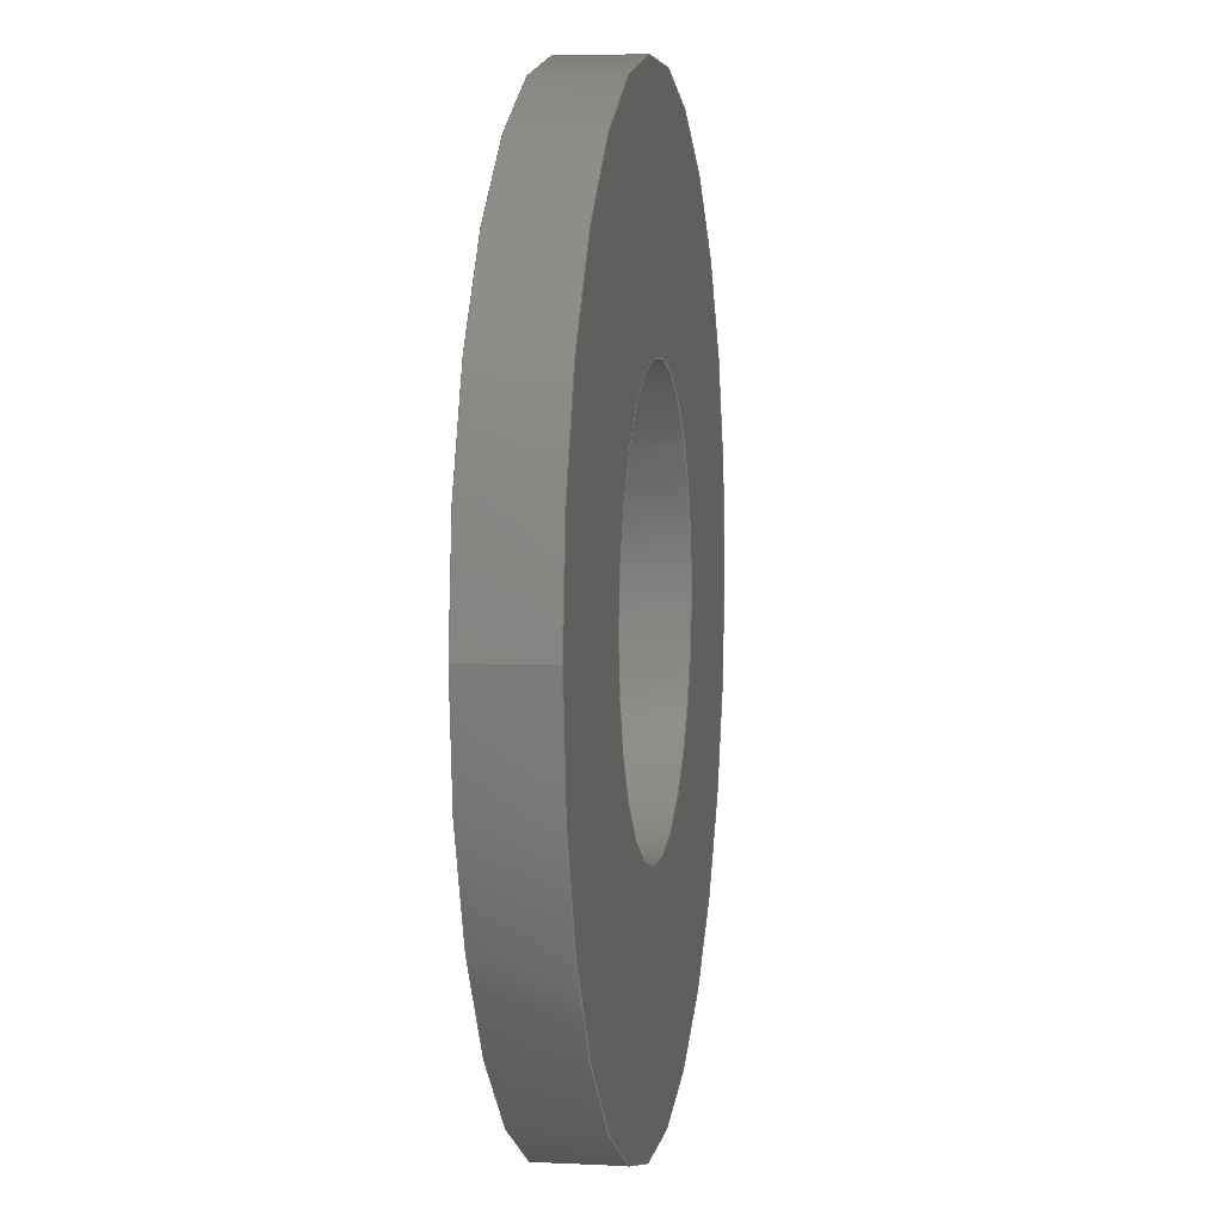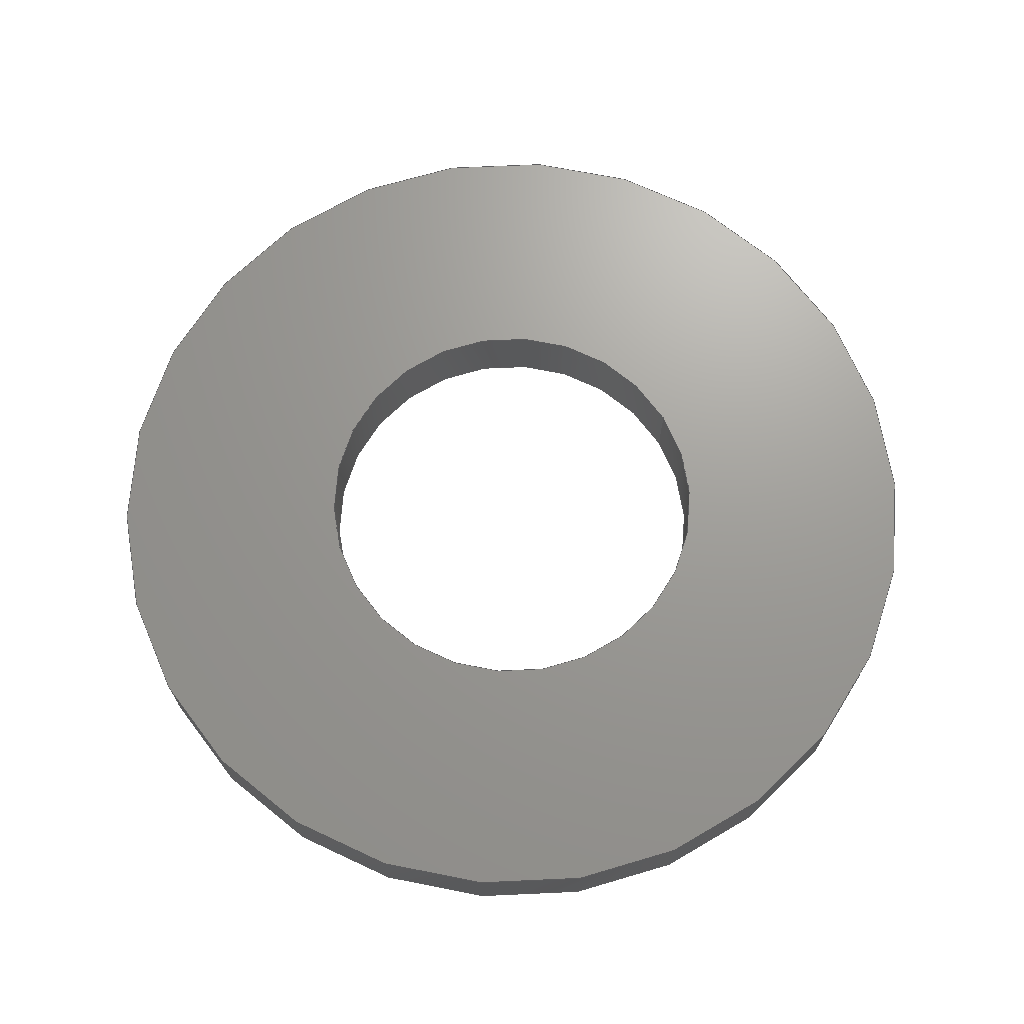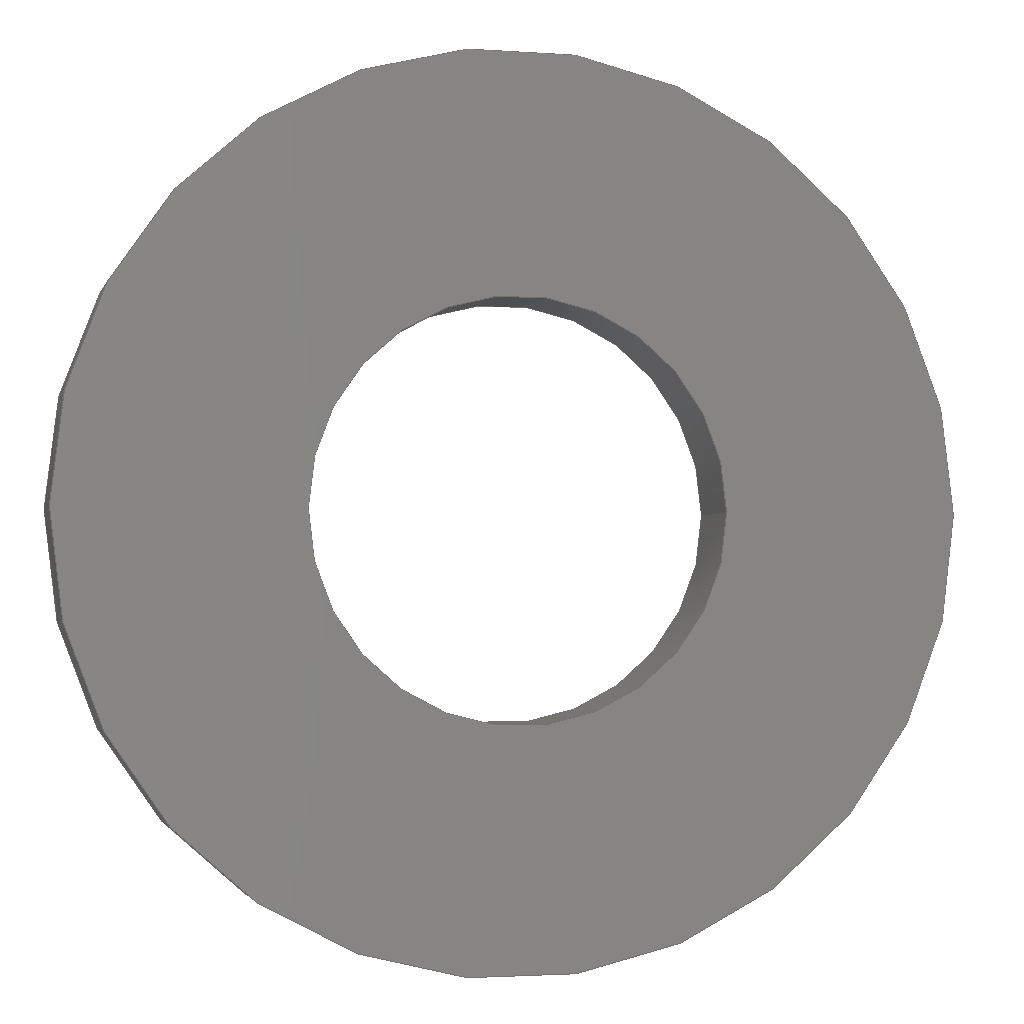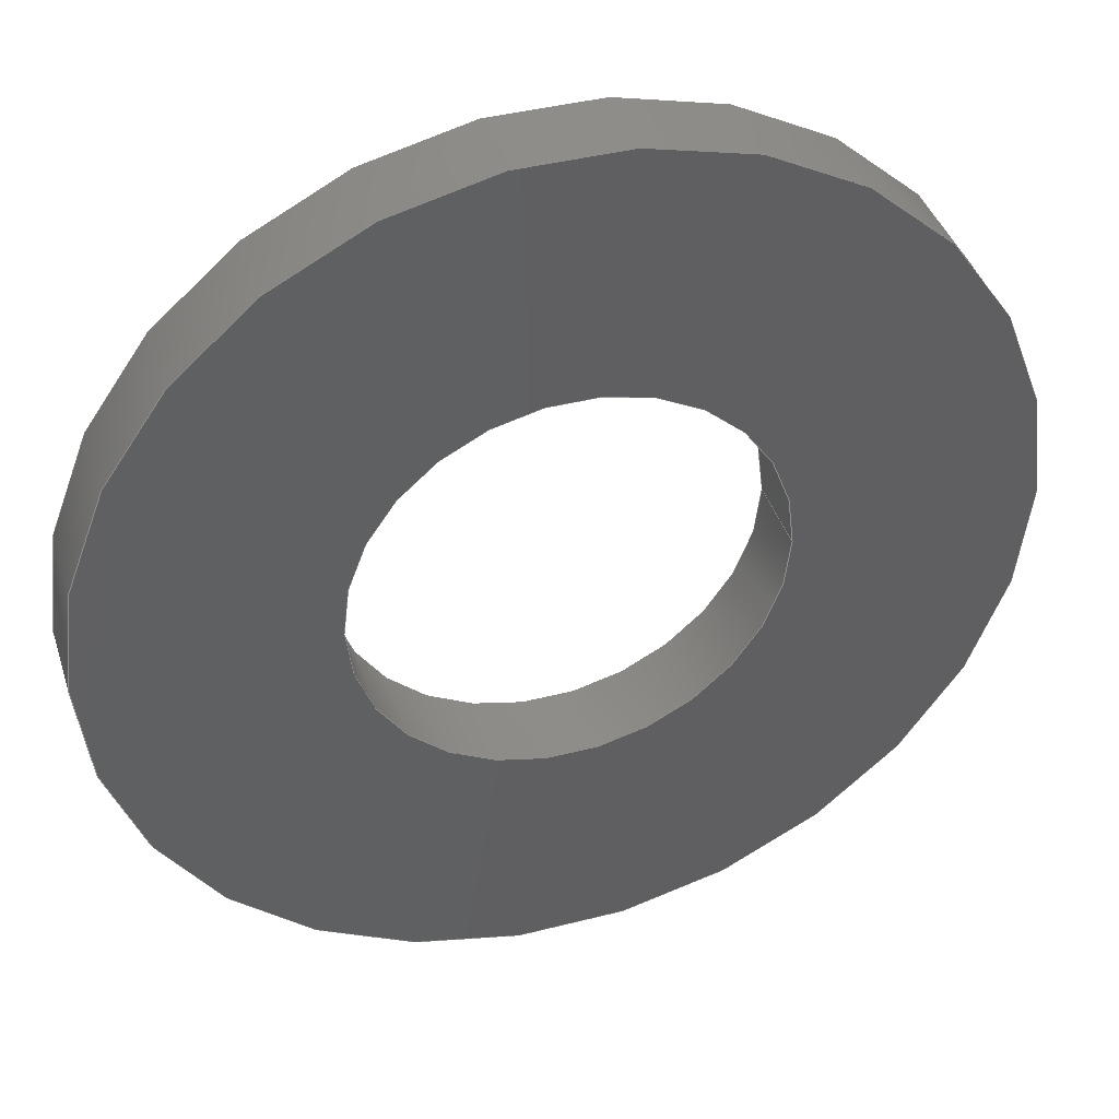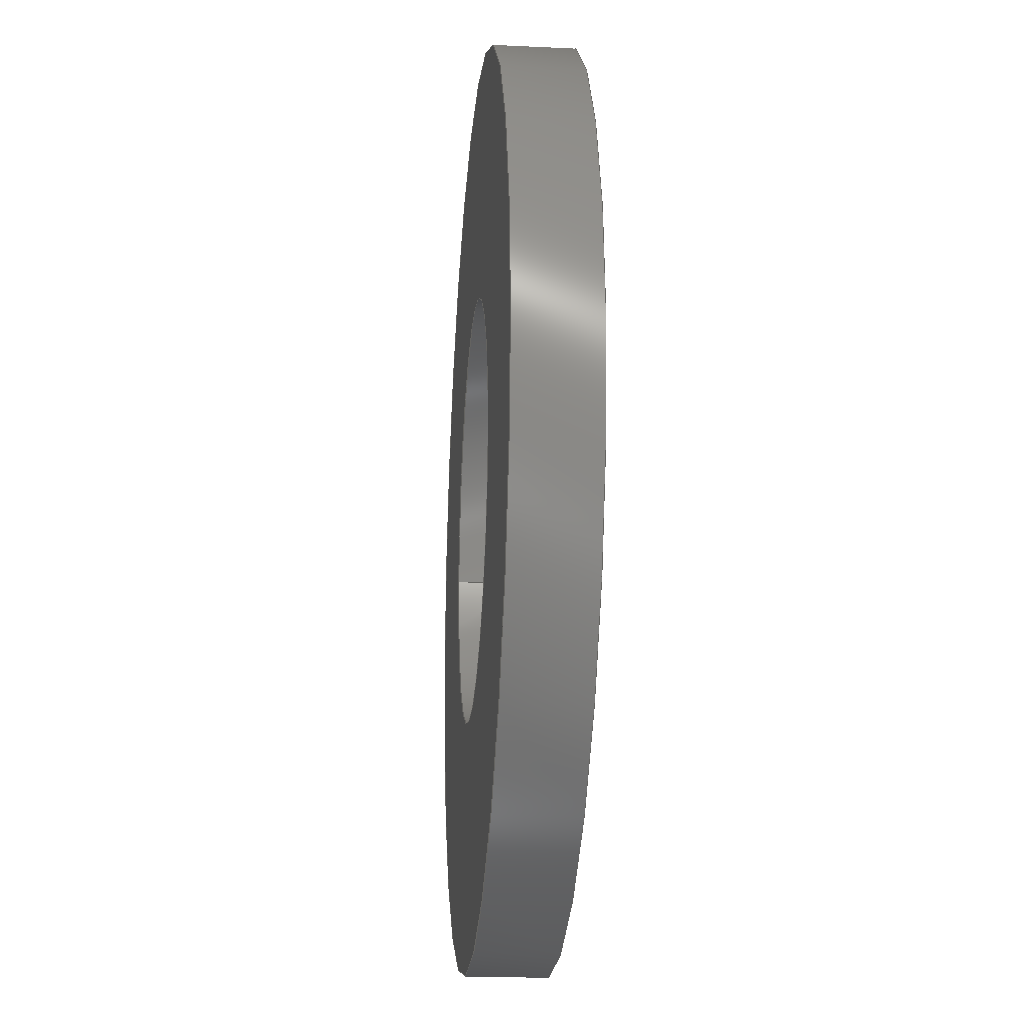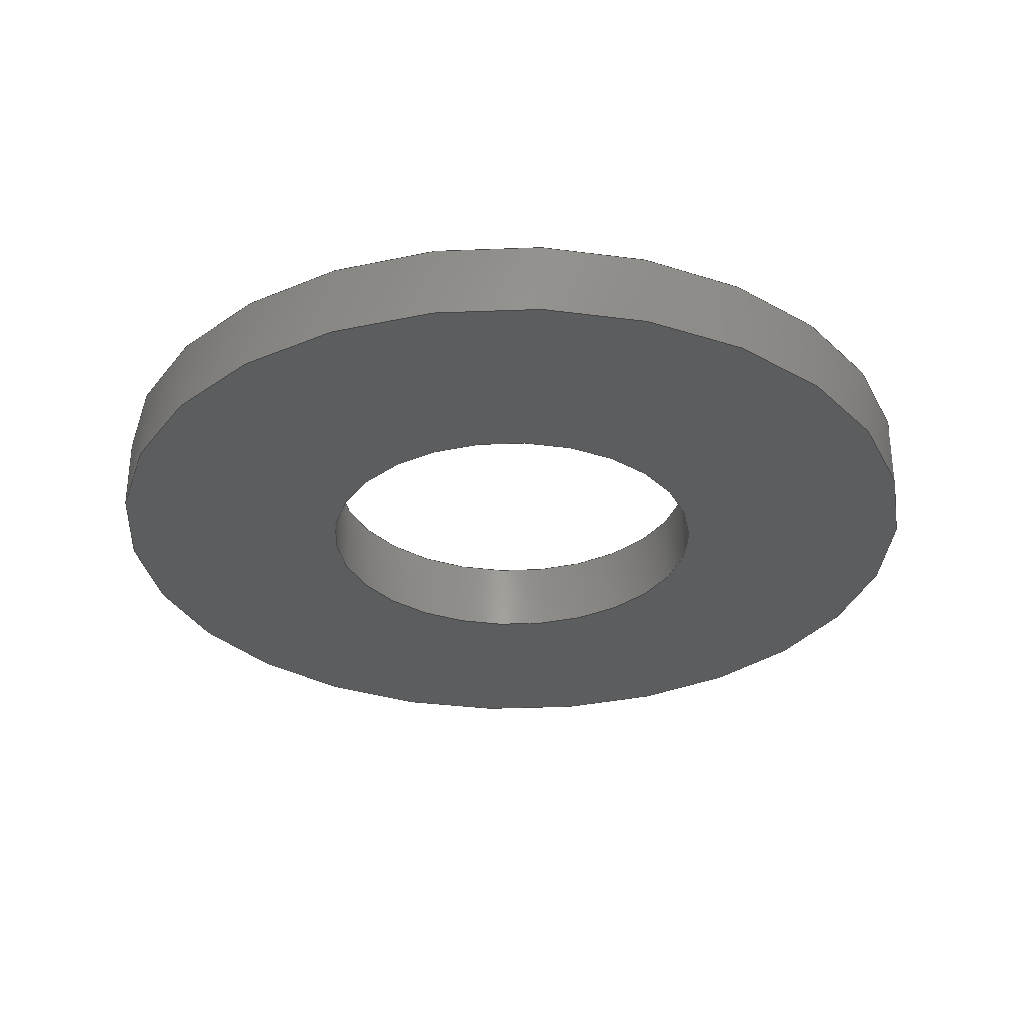
<metadata>
{"format":"step","ext":"step","renderer":"f3d","projection":"perspective","resolution":1024,"background":"white","views":[{"elev":4.7,"azim":99.1,"up":"+Z"},{"elev":69.3,"azim":-30.3,"up":"+Y"},{"elev":-2.4,"azim":-14.1,"up":"+Z"},{"elev":41.0,"azim":-17.3,"up":"+Z"},{"elev":-21.3,"azim":-94.8,"up":"+Z"},{"elev":-31.5,"azim":169.3,"up":"+Y"}]}
</metadata>
<code>
ISO-10303-21;
DATA;
#1 = (
  LENGTH_UNIT()
  NAMED_UNIT(*)
  SI_UNIT($, .METRE.)
);
#2 = UNCERTAINTY_MEASURE_WITH_UNIT(1e-05, #1, 'DISTANCE_ACCURACY_VALUE', $);
#3 = (
  GEOMETRIC_REPRESENTATION_CONTEXT(3)
  GLOBAL_UNCERTAINTY_ASSIGNED_CONTEXT((#2))
  GLOBAL_UNIT_ASSIGNED_CONTEXT((#1))
  REPRESENTATION_CONTEXT('', '3D')
);
#4 = CARTESIAN_POINT('NONE', (0.005563, 0, -0));
#5 = VERTEX_POINT('NONE', #4);
#6 = CARTESIAN_POINT('NONE', (0.005563, 0.0009652, -0));
#7 = VERTEX_POINT('NONE', #6);
#8 = CARTESIAN_POINT('NONE', (0.002578, 0, 6.315e-19));
#9 = VERTEX_POINT('NONE', #8);
#10 = CARTESIAN_POINT('NONE', (0.002578, 0.0009652, 6.315e-19));
#11 = VERTEX_POINT('NONE', #10);
#12 = DIRECTION('NONE', (1, 0, -0));
#13 = DIRECTION('NONE', (0, 1, 0));
#14 = CARTESIAN_POINT('NONE', (0, 0, 0));
#15 = AXIS2_PLACEMENT_3D('NONE', #14, #13, #12);
#16 = CIRCLE('NONE', #15, 0.005563);
#17 = DIRECTION('NONE', (0, 1, 0));
#18 = VECTOR('NONE', #17, 1);
#19 = CARTESIAN_POINT('NONE', (0.005563, 0, -0));
#20 = LINE('NONE', #19, #18);
#21 = DIRECTION('NONE', (1, 0, -0));
#22 = DIRECTION('NONE', (0, 1, 0));
#23 = CARTESIAN_POINT('NONE', (0, 0.0009652, 0));
#24 = AXIS2_PLACEMENT_3D('NONE', #23, #22, #21);
#25 = CIRCLE('NONE', #24, 0.005563);
#26 = DIRECTION('NONE', (1, 0, 2.449e-16));
#27 = DIRECTION('NONE', (0, -1, 0));
#28 = CARTESIAN_POINT('NONE', (-1.57e-19, -0, -2.615e-35));
#29 = AXIS2_PLACEMENT_3D('NONE', #28, #27, #26);
#30 = CIRCLE('NONE', #29, 0.002578);
#31 = DIRECTION('NONE', (0, 1, 0));
#32 = VECTOR('NONE', #31, 1);
#33 = CARTESIAN_POINT('NONE', (0.002578, 0, 6.315e-19));
#34 = LINE('NONE', #33, #32);
#35 = DIRECTION('NONE', (1, 0, 2.449e-16));
#36 = DIRECTION('NONE', (0, -1, 0));
#37 = CARTESIAN_POINT('NONE', (-1.57e-19, 0.0009652, -2.615e-35));
#38 = AXIS2_PLACEMENT_3D('NONE', #37, #36, #35);
#39 = CIRCLE('NONE', #38, 0.002578);
#40 = EDGE_CURVE('NONE', #5, #5, #16, .T.);
#41 = EDGE_CURVE('NONE', #5, #7, #20, .T.);
#42 = EDGE_CURVE('NONE', #7, #7, #25, .T.);
#43 = EDGE_CURVE('NONE', #9, #9, #30, .T.);
#44 = EDGE_CURVE('NONE', #9, #11, #34, .T.);
#45 = EDGE_CURVE('NONE', #11, #11, #39, .T.);
#46 = CARTESIAN_POINT('NONE', (0, 0.0004826, 0));
#47 = DIRECTION('NONE', (0, 1, 0));
#48 = DIRECTION('NONE', (1, 0, -0));
#49 = AXIS2_PLACEMENT_3D('NONE', #46, #47, #48);
#50 = CYLINDRICAL_SURFACE('NONE', #49, 0.005563);
#51 = CARTESIAN_POINT('NONE', (-1.57e-19, 0.0004826, -2.615e-35));
#52 = DIRECTION('NONE', (0, -1, 0));
#53 = DIRECTION('NONE', (1, 0, 2.449e-16));
#54 = AXIS2_PLACEMENT_3D('NONE', #51, #52, #53);
#55 = CYLINDRICAL_SURFACE('NONE', #54, 0.002578);
#56 = CARTESIAN_POINT('NONE', (0, 0, -0));
#57 = DIRECTION('NONE', (0, 1, 0));
#58 = AXIS2_PLACEMENT_3D('NONE', #56, #57, $);
#59 = PLANE('NONE', #58);
#60 = CARTESIAN_POINT('NONE', (0, 0.0009652, -0));
#61 = DIRECTION('NONE', (0, 1, 0));
#62 = AXIS2_PLACEMENT_3D('NONE', #60, #61, $);
#63 = PLANE('NONE', #62);
#64 = ORIENTED_EDGE('NONE', *, *, #40, .T.);
#65 = ORIENTED_EDGE('NONE', *, *, #42, .F.);
#66 = EDGE_LOOP('NONE', (#64));
#67 = FACE_BOUND('NONE', #66, .T.);
#68 = EDGE_LOOP('NONE', (#65));
#69 = FACE_BOUND('NONE', #68, .T.);
#70 = ADVANCED_FACE('NONE', (#67, #69), #50, .T.);
#71 = ORIENTED_EDGE('NONE', *, *, #43, .T.);
#72 = ORIENTED_EDGE('NONE', *, *, #45, .F.);
#73 = EDGE_LOOP('NONE', (#71));
#74 = FACE_BOUND('NONE', #73, .T.);
#75 = EDGE_LOOP('NONE', (#72));
#76 = FACE_BOUND('NONE', #75, .T.);
#77 = ADVANCED_FACE('NONE', (#74, #76), #55, .F.);
#78 = ORIENTED_EDGE('NONE', *, *, #40, .F.);
#79 = ORIENTED_EDGE('NONE', *, *, #43, .F.);
#80 = EDGE_LOOP('NONE', (#78));
#81 = FACE_BOUND('NONE', #80, .T.);
#82 = EDGE_LOOP('NONE', (#79));
#83 = FACE_BOUND('NONE', #82, .T.);
#84 = ADVANCED_FACE('NONE', (#81, #83), #59, .F.);
#85 = ORIENTED_EDGE('NONE', *, *, #42, .T.);
#86 = ORIENTED_EDGE('NONE', *, *, #45, .T.);
#87 = EDGE_LOOP('NONE', (#85));
#88 = FACE_BOUND('NONE', #87, .T.);
#89 = EDGE_LOOP('NONE', (#86));
#90 = FACE_BOUND('NONE', #89, .T.);
#91 = ADVANCED_FACE('NONE', (#88, #90), #63, .T.);
#92 = CLOSED_SHELL('NONE', (#70, #77, #84, #91));
#93 = MANIFOLD_SOLID_BREP('NONE', #92);
#94 = APPLICATION_CONTEXT('configuration controlled 3D design of mechanical parts and assemblies');
#95 = PRODUCT_DEFINITION_CONTEXT('part definition', #94, 'design');
#96 = PRODUCT('UNIDENTIFIED_PRODUCT', 'NONE', $, ());
#97 = PRODUCT_DEFINITION_FORMATION('', $, #96);
#98 = PRODUCT_DEFINITION('design', $, #97, #95);
#99 = PRODUCT_DEFINITION_SHAPE('NONE', $, #98);
#100 = ADVANCED_BREP_SHAPE_REPRESENTATION('NONE', (#93), #3);
#101 = SHAPE_DEFINITION_REPRESENTATION(#99, #100);
ENDSEC;
END-ISO-10303-21;

</code>
